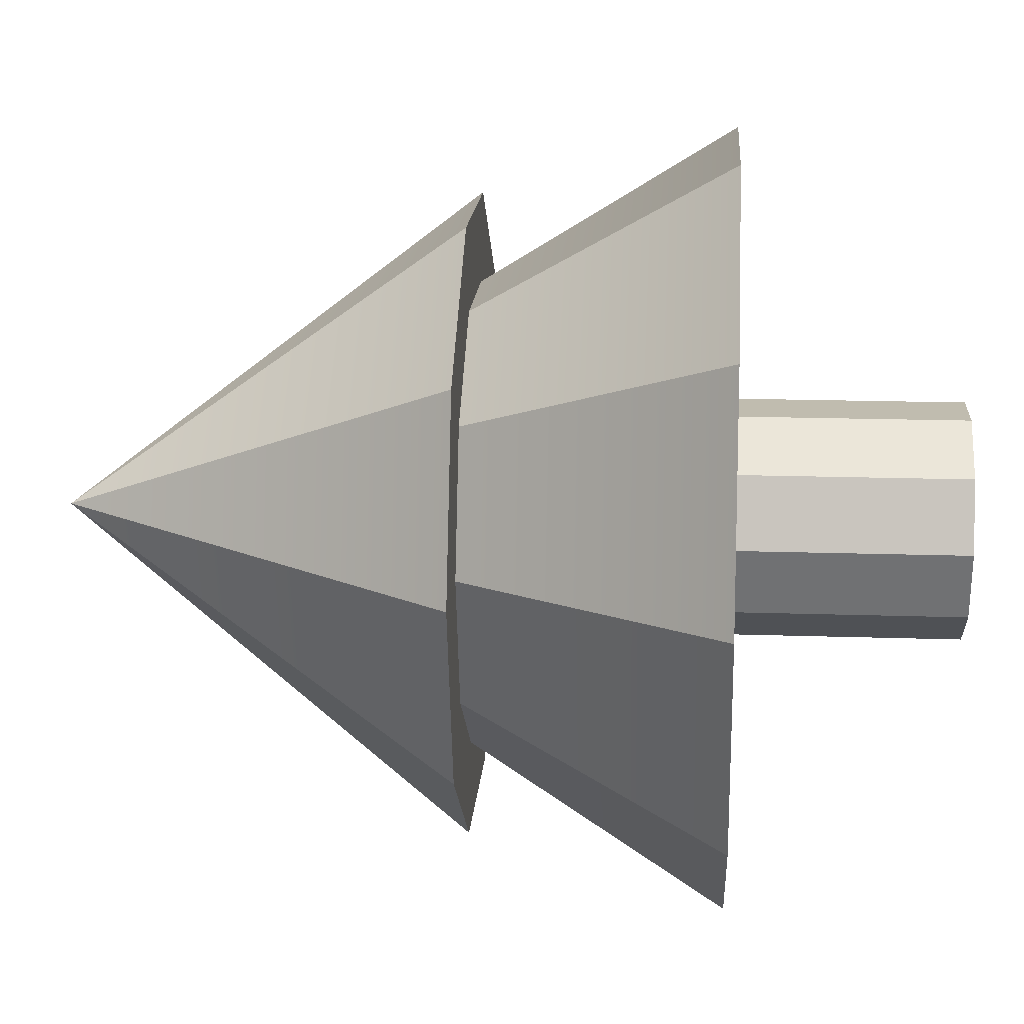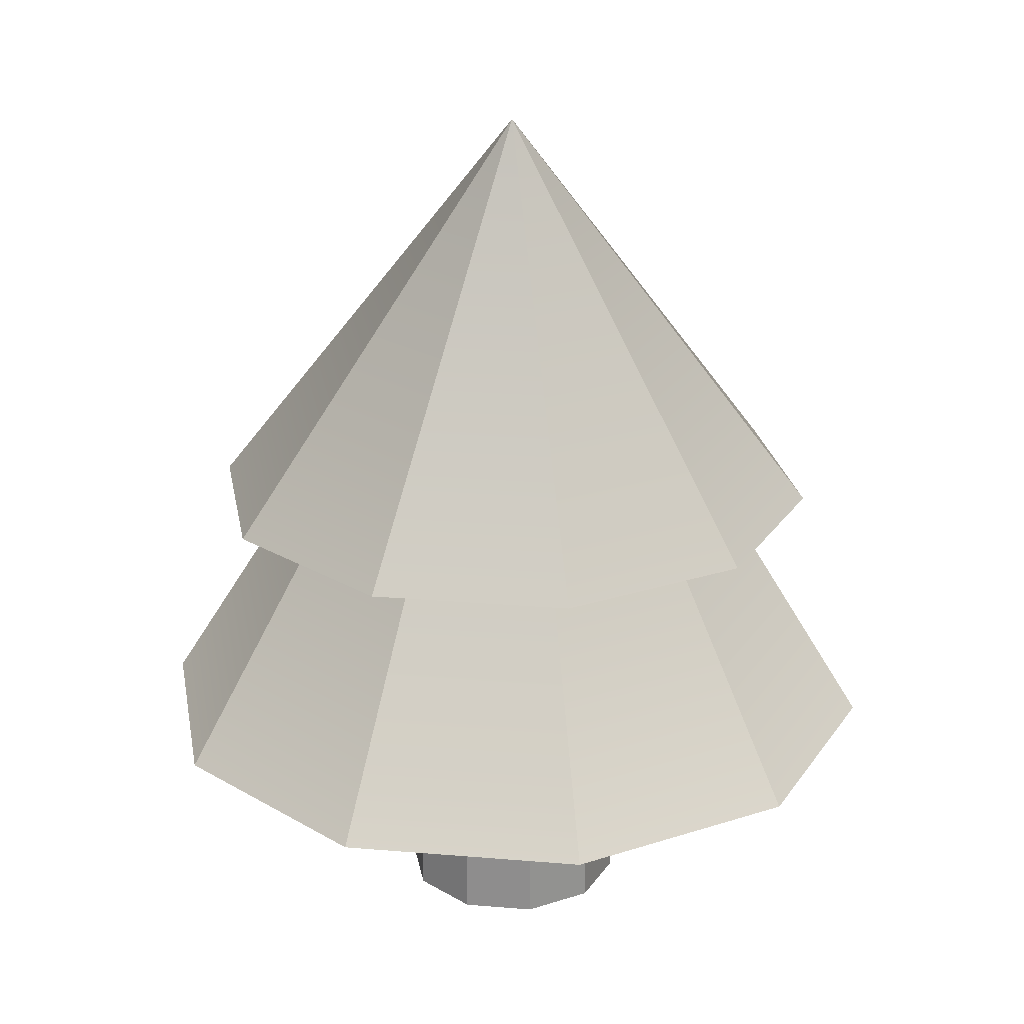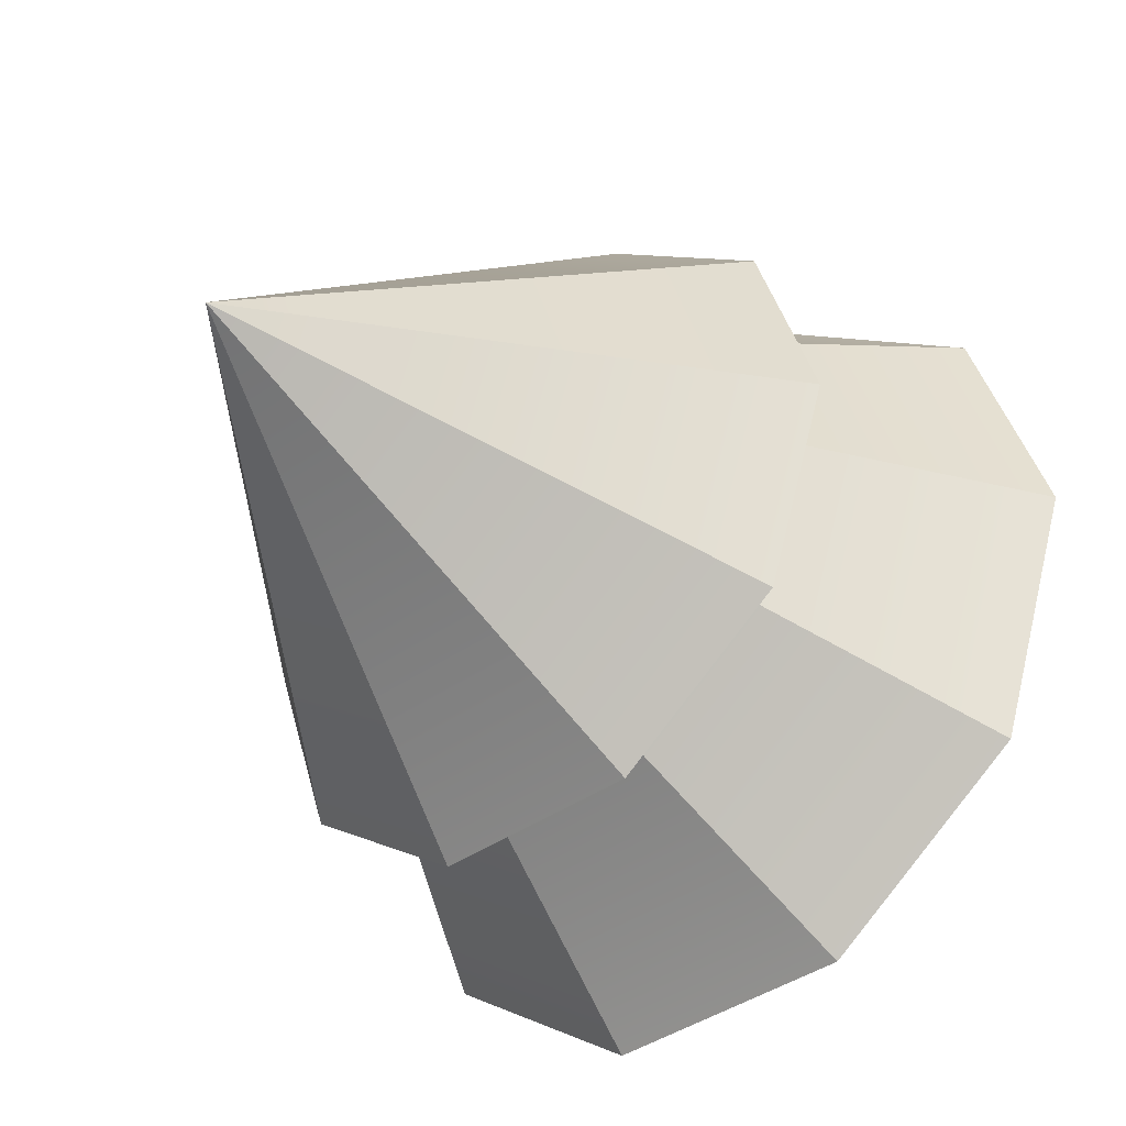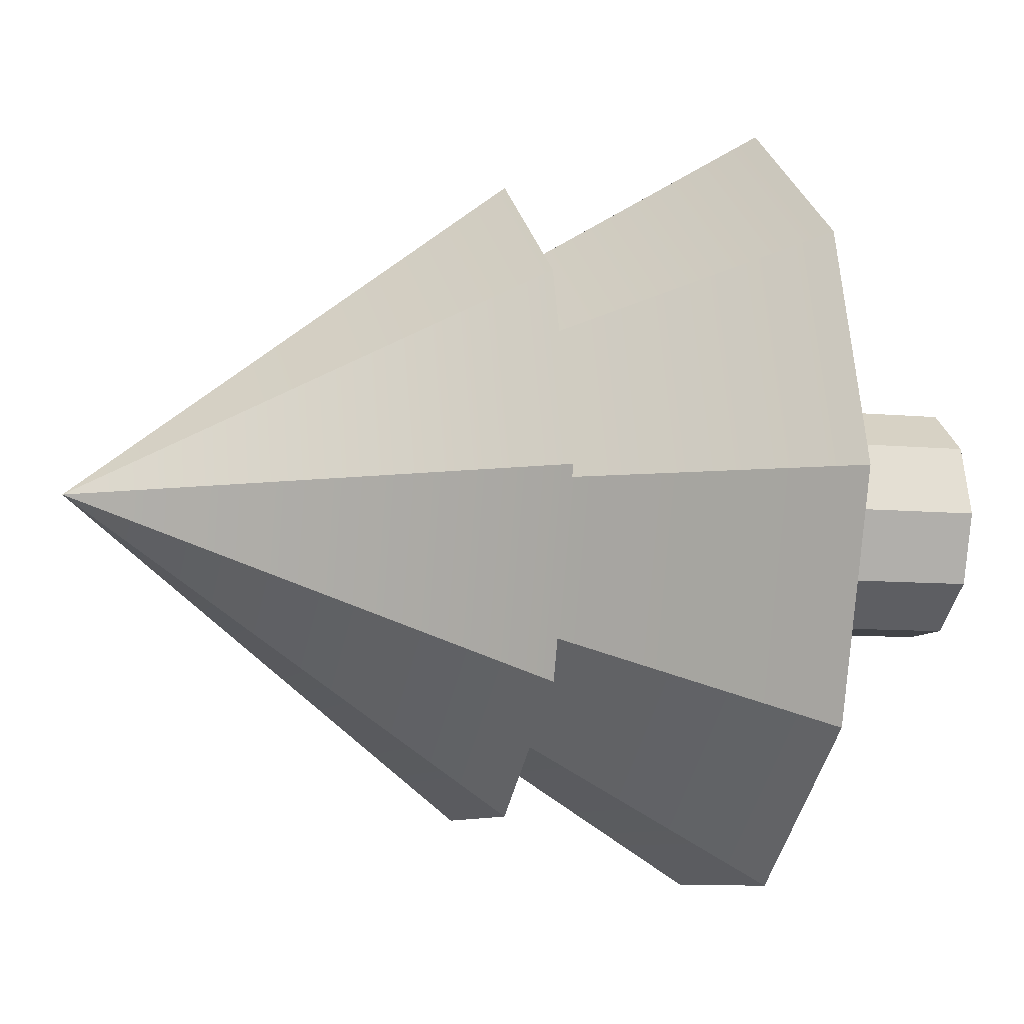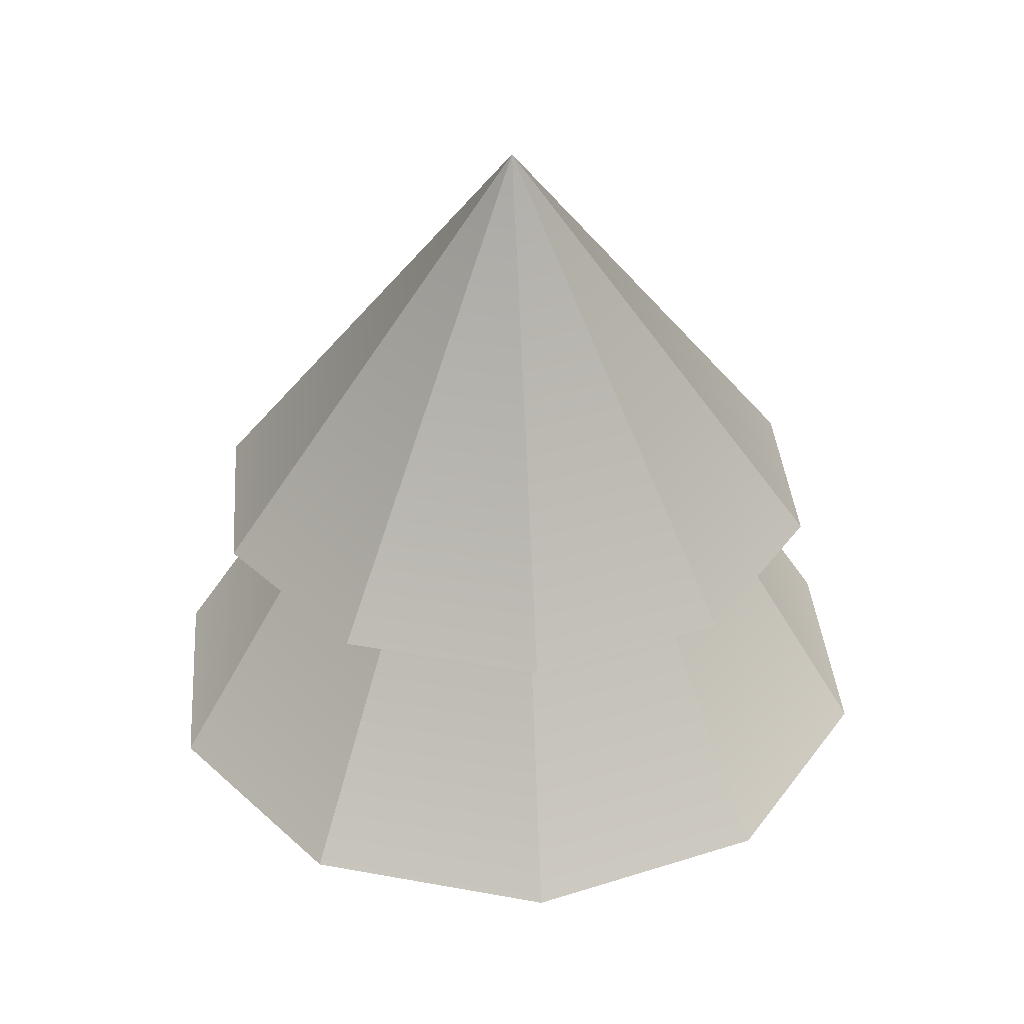
<metadata>
{"format":"obj","ext":"obj","renderer":"f3d","projection":"perspective","resolution":1024,"background":"white","views":[{"elev":16.3,"azim":-86.0,"up":"+Z"},{"elev":24.0,"azim":-64.1,"up":"+Y"},{"elev":-39.5,"azim":-138.9,"up":"+Z"},{"elev":-7.7,"azim":-106.1,"up":"+Z"},{"elev":36.5,"azim":157.5,"up":"+Y"}]}
</metadata>
<code>
v 1.098 0 -0.7981
v 0.4196 0 -1.291
v 1.098 3.403 -0.7981
v 1.098 3.403 -0.7981
v 0.4196 0 -1.291
v 0.4196 3.403 -1.291
v 0.4196 0 -1.291
v -0.4196 0 -1.291
v 0.4196 3.403 -1.291
v 0.4196 3.403 -1.291
v -0.4196 0 -1.291
v -0.4196 3.403 -1.291
v -0.4196 0 -1.291
v -1.098 0 -0.7981
v -0.4196 3.403 -1.291
v -0.4196 3.403 -1.291
v -1.098 0 -0.7981
v -1.098 3.403 -0.7981
v -1.098 0 -0.7981
v -1.358 0 0
v -1.098 3.403 -0.7981
v -1.098 3.403 -0.7981
v -1.358 0 0
v -1.358 3.403 0
v -1.358 0 0
v -1.098 0 0.7981
v -1.358 3.403 0
v -1.358 3.403 0
v -1.098 0 0.7981
v -1.098 3.403 0.7981
v -1.098 0 0.7981
v -0.4196 0 1.291
v -1.098 3.403 0.7981
v -1.098 3.403 0.7981
v -0.4196 0 1.291
v -0.4196 3.403 1.291
v -0.4196 0 1.291
v 0.4196 0 1.291
v -0.4196 3.403 1.291
v -0.4196 3.403 1.291
v 0.4196 0 1.291
v 0.4196 3.403 1.291
v 0.4196 0 1.291
v 1.098 0 0.7981
v 0.4196 3.403 1.291
v 0.4196 3.403 1.291
v 1.098 0 0.7981
v 1.098 3.403 0.7981
v 1.098 0 0.7981
v 1.358 0 0
v 1.098 3.403 0.7981
v 1.098 3.403 0.7981
v 1.358 0 0
v 1.358 3.403 0
v 1.358 0 0
v 1.098 0 -0.7981
v 1.358 3.403 0
v 1.358 3.403 0
v 1.098 0 -0.7981
v 1.098 3.403 -0.7981
v 0.4196 0 -1.291
v 1.098 0 -0.7981
v 0 0 0
v -0.4196 0 -1.291
v 0.4196 0 -1.291
v 0 0 0
v -1.098 0 -0.7981
v -0.4196 0 -1.291
v 0 0 0
v -1.358 0 0
v -1.098 0 -0.7981
v 0 0 0
v -1.098 0 0.7981
v -1.358 0 0
v 0 0 0
v -0.4196 0 1.291
v -1.098 0 0.7981
v 0 0 0
v 0.4196 0 1.291
v -0.4196 0 1.291
v 0 0 0
v 1.098 0 0.7981
v 0.4196 0 1.291
v 0 0 0
v 1.358 0 0
v 1.098 0 0.7981
v 0 0 0
v 1.098 0 -0.7981
v 1.358 0 0
v 0 0 0
v 3.004 5.592 -2.183
v 3.713 5.592 0
v 1.147 5.592 -3.531
v 3.713 5.592 0
v 3.004 5.592 2.183
v 1.147 5.592 -3.531
v 3.004 5.592 2.183
v 1.147 5.592 3.531
v 1.147 5.592 -3.531
v 1.147 5.592 3.531
v -1.147 5.592 3.531
v 1.147 5.592 -3.531
v -1.147 5.592 3.531
v -3.004 5.592 2.183
v 1.147 5.592 -3.531
v -3.004 5.592 2.183
v -3.713 5.592 0
v 1.147 5.592 -3.531
v -3.713 5.592 0
v -3.004 5.592 -2.183
v 1.147 5.592 -3.531
v -3.004 5.592 -2.183
v -1.147 5.592 -3.531
v 1.147 5.592 -3.531
v 3.004 5.592 -2.183
v 1.147 5.592 -3.531
v 0 10.35 0
v 1.147 5.592 -3.531
v -1.147 5.592 -3.531
v 0 10.35 0
v -1.147 5.592 -3.531
v -3.004 5.592 -2.183
v 0 10.35 0
v -3.004 5.592 -2.183
v -3.713 5.592 0
v 0 10.35 0
v -3.713 5.592 0
v -3.004 5.592 2.183
v 0 10.35 0
v -3.004 5.592 2.183
v -1.147 5.592 3.531
v 0 10.35 0
v -1.147 5.592 3.531
v 1.147 5.592 3.531
v 0 10.35 0
v 1.147 5.592 3.531
v 3.004 5.592 2.183
v 0 10.35 0
v 3.004 5.592 2.183
v 3.713 5.592 0
v 0 10.35 0
v 3.713 5.592 0
v 3.004 5.592 -2.183
v 0 10.35 0
v 3.644 2.65 -2.647
v 4.504 2.65 0
v 1.392 2.65 -4.284
v 4.504 2.65 0
v 3.644 2.65 2.647
v 1.392 2.65 -4.284
v 3.644 2.65 2.647
v 1.392 2.65 4.284
v 1.392 2.65 -4.284
v 1.392 2.65 4.284
v -1.392 2.65 4.284
v 1.392 2.65 -4.284
v -1.392 2.65 4.284
v -3.644 2.65 2.647
v 1.392 2.65 -4.284
v -3.644 2.65 2.647
v -4.504 2.65 0
v 1.392 2.65 -4.284
v -4.504 2.65 0
v -3.644 2.65 -2.647
v 1.392 2.65 -4.284
v -3.644 2.65 -2.647
v -1.392 2.65 -4.284
v 1.392 2.65 -4.284
v 3.644 2.65 -2.647
v 1.392 2.65 -4.284
v 0 9.88 0
v 1.392 2.65 -4.284
v -1.392 2.65 -4.284
v 0 9.88 0
v -1.392 2.65 -4.284
v -3.644 2.65 -2.647
v 0 9.88 0
v -3.644 2.65 -2.647
v -4.504 2.65 0
v 0 9.88 0
v -4.504 2.65 0
v -3.644 2.65 2.647
v 0 9.88 0
v -3.644 2.65 2.647
v -1.392 2.65 4.284
v 0 9.88 0
v -1.392 2.65 4.284
v 1.392 2.65 4.284
v 0 9.88 0
v 1.392 2.65 4.284
v 3.644 2.65 2.647
v 0 9.88 0
v 3.644 2.65 2.647
v 4.504 2.65 0
v 0 9.88 0
v 4.504 2.65 0
v 3.644 2.65 -2.647
v 0 9.88 0
v 1.098 0 -0.7981
v 0.4196 0 -1.291
v 1.098 3.403 -0.7981
v 1.098 3.403 -0.7981
v 0.4196 0 -1.291
v 0.4196 3.403 -1.291
v 0.4196 0 -1.291
v -0.4196 0 -1.291
v 0.4196 3.403 -1.291
v 0.4196 3.403 -1.291
v -0.4196 0 -1.291
v -0.4196 3.403 -1.291
v -0.4196 0 -1.291
v -1.098 0 -0.7981
v -0.4196 3.403 -1.291
v -0.4196 3.403 -1.291
v -1.098 0 -0.7981
v -1.098 3.403 -0.7981
v -1.098 0 -0.7981
v -1.358 0 0
v -1.098 3.403 -0.7981
v -1.098 3.403 -0.7981
v -1.358 0 0
v -1.358 3.403 0
v -1.358 0 0
v -1.098 0 0.7981
v -1.358 3.403 0
v -1.358 3.403 0
v -1.098 0 0.7981
v -1.098 3.403 0.7981
v -1.098 0 0.7981
v -0.4196 0 1.291
v -1.098 3.403 0.7981
v -1.098 3.403 0.7981
v -0.4196 0 1.291
v -0.4196 3.403 1.291
v -0.4196 0 1.291
v 0.4196 0 1.291
v -0.4196 3.403 1.291
v -0.4196 3.403 1.291
v 0.4196 0 1.291
v 0.4196 3.403 1.291
v 0.4196 0 1.291
v 1.098 0 0.7981
v 0.4196 3.403 1.291
v 0.4196 3.403 1.291
v 1.098 0 0.7981
v 1.098 3.403 0.7981
v 1.098 0 0.7981
v 1.358 0 0
v 1.098 3.403 0.7981
v 1.098 3.403 0.7981
v 1.358 0 0
v 1.358 3.403 0
v 1.358 0 0
v 1.098 0 -0.7981
v 1.358 3.403 0
v 1.358 3.403 0
v 1.098 0 -0.7981
v 1.098 3.403 -0.7981
v 0.4196 0 -1.291
v 1.098 0 -0.7981
v 0 0 0
v -0.4196 0 -1.291
v 0.4196 0 -1.291
v 0 0 0
v -1.098 0 -0.7981
v -0.4196 0 -1.291
v 0 0 0
v -1.358 0 0
v -1.098 0 -0.7981
v 0 0 0
v -1.098 0 0.7981
v -1.358 0 0
v 0 0 0
v -0.4196 0 1.291
v -1.098 0 0.7981
v 0 0 0
v 0.4196 0 1.291
v -0.4196 0 1.291
v 0 0 0
v 1.098 0 0.7981
v 0.4196 0 1.291
v 0 0 0
v 1.358 0 0
v 1.098 0 0.7981
v 0 0 0
v 1.098 0 -0.7981
v 1.358 0 0
v 0 0 0
v 3.004 5.592 -2.183
v 3.713 5.592 0
v 1.147 5.592 -3.531
v 3.713 5.592 0
v 3.004 5.592 2.183
v 1.147 5.592 -3.531
v 3.004 5.592 2.183
v 1.147 5.592 3.531
v 1.147 5.592 -3.531
v 1.147 5.592 3.531
v -1.147 5.592 3.531
v 1.147 5.592 -3.531
v -1.147 5.592 3.531
v -3.004 5.592 2.183
v 1.147 5.592 -3.531
v -3.004 5.592 2.183
v -3.713 5.592 0
v 1.147 5.592 -3.531
v -3.713 5.592 0
v -3.004 5.592 -2.183
v 1.147 5.592 -3.531
v -3.004 5.592 -2.183
v -1.147 5.592 -3.531
v 1.147 5.592 -3.531
v 3.004 5.592 -2.183
v 1.147 5.592 -3.531
v 0 10.35 0
v 1.147 5.592 -3.531
v -1.147 5.592 -3.531
v 0 10.35 0
v -1.147 5.592 -3.531
v -3.004 5.592 -2.183
v 0 10.35 0
v -3.004 5.592 -2.183
v -3.713 5.592 0
v 0 10.35 0
v -3.713 5.592 0
v -3.004 5.592 2.183
v 0 10.35 0
v -3.004 5.592 2.183
v -1.147 5.592 3.531
v 0 10.35 0
v -1.147 5.592 3.531
v 1.147 5.592 3.531
v 0 10.35 0
v 1.147 5.592 3.531
v 3.004 5.592 2.183
v 0 10.35 0
v 3.004 5.592 2.183
v 3.713 5.592 0
v 0 10.35 0
v 3.713 5.592 0
v 3.004 5.592 -2.183
v 0 10.35 0
v 3.644 2.65 -2.647
v 4.504 2.65 0
v 1.392 2.65 -4.284
v 4.504 2.65 0
v 3.644 2.65 2.647
v 1.392 2.65 -4.284
v 3.644 2.65 2.647
v 1.392 2.65 4.284
v 1.392 2.65 -4.284
v 1.392 2.65 4.284
v -1.392 2.65 4.284
v 1.392 2.65 -4.284
v -1.392 2.65 4.284
v -3.644 2.65 2.647
v 1.392 2.65 -4.284
v -3.644 2.65 2.647
v -4.504 2.65 0
v 1.392 2.65 -4.284
v -4.504 2.65 0
v -3.644 2.65 -2.647
v 1.392 2.65 -4.284
v -3.644 2.65 -2.647
v -1.392 2.65 -4.284
v 1.392 2.65 -4.284
v 3.644 2.65 -2.647
v 1.392 2.65 -4.284
v 0 9.88 0
v 1.392 2.65 -4.284
v -1.392 2.65 -4.284
v 0 9.88 0
v -1.392 2.65 -4.284
v -3.644 2.65 -2.647
v 0 9.88 0
v -3.644 2.65 -2.647
v -4.504 2.65 0
v 0 9.88 0
v -4.504 2.65 0
v -3.644 2.65 2.647
v 0 9.88 0
v -3.644 2.65 2.647
v -1.392 2.65 4.284
v 0 9.88 0
v -1.392 2.65 4.284
v 1.392 2.65 4.284
v 0 9.88 0
v 1.392 2.65 4.284
v 3.644 2.65 2.647
v 0 9.88 0
v 3.644 2.65 2.647
v 4.504 2.65 0
v 0 9.88 0
v 4.504 2.65 0
v 3.644 2.65 -2.647
v 0 9.88 0
f 1 2 3
f 4 5 6
f 7 8 9
f 10 11 12
f 13 14 15
f 16 17 18
f 19 20 21
f 22 23 24
f 25 26 27
f 28 29 30
f 31 32 33
f 34 35 36
f 37 38 39
f 40 41 42
f 43 44 45
f 46 47 48
f 49 50 51
f 52 53 54
f 55 56 57
f 58 59 60
f 61 62 63
f 64 65 66
f 67 68 69
f 70 71 72
f 73 74 75
f 76 77 78
f 79 80 81
f 82 83 84
f 85 86 87
f 88 89 90
f 91 92 93
f 94 95 96
f 97 98 99
f 100 101 102
f 103 104 105
f 106 107 108
f 109 110 111
f 112 113 114
f 115 116 117
f 118 119 120
f 121 122 123
f 124 125 126
f 127 128 129
f 130 131 132
f 133 134 135
f 136 137 138
f 139 140 141
f 142 143 144
f 145 146 147
f 148 149 150
f 151 152 153
f 154 155 156
f 157 158 159
f 160 161 162
f 163 164 165
f 166 167 168
f 169 170 171
f 172 173 174
f 175 176 177
f 178 179 180
f 181 182 183
f 184 185 186
f 187 188 189
f 190 191 192
f 193 194 195
f 196 197 198
f 199 200 201
f 202 203 204
f 205 206 207
f 208 209 210
f 211 212 213
f 214 215 216
f 217 218 219
f 220 221 222
f 223 224 225
f 226 227 228
f 229 230 231
f 232 233 234
f 235 236 237
f 238 239 240
f 241 242 243
f 244 245 246
f 247 248 249
f 250 251 252
f 253 254 255
f 256 257 258
f 259 260 261
f 262 263 264
f 265 266 267
f 268 269 270
f 271 272 273
f 274 275 276
f 277 278 279
f 280 281 282
f 283 284 285
f 286 287 288
f 289 290 291
f 292 293 294
f 295 296 297
f 298 299 300
f 301 302 303
f 304 305 306
f 307 308 309
f 310 311 312
f 313 314 315
f 316 317 318
f 319 320 321
f 322 323 324
f 325 326 327
f 328 329 330
f 331 332 333
f 334 335 336
f 337 338 339
f 340 341 342
f 343 344 345
f 346 347 348
f 349 350 351
f 352 353 354
f 355 356 357
f 358 359 360
f 361 362 363
f 364 365 366
f 367 368 369
f 370 371 372
f 373 374 375
f 376 377 378
f 379 380 381
f 382 383 384
f 385 386 387
f 388 389 390
f 391 392 393
f 394 395 396

</code>
